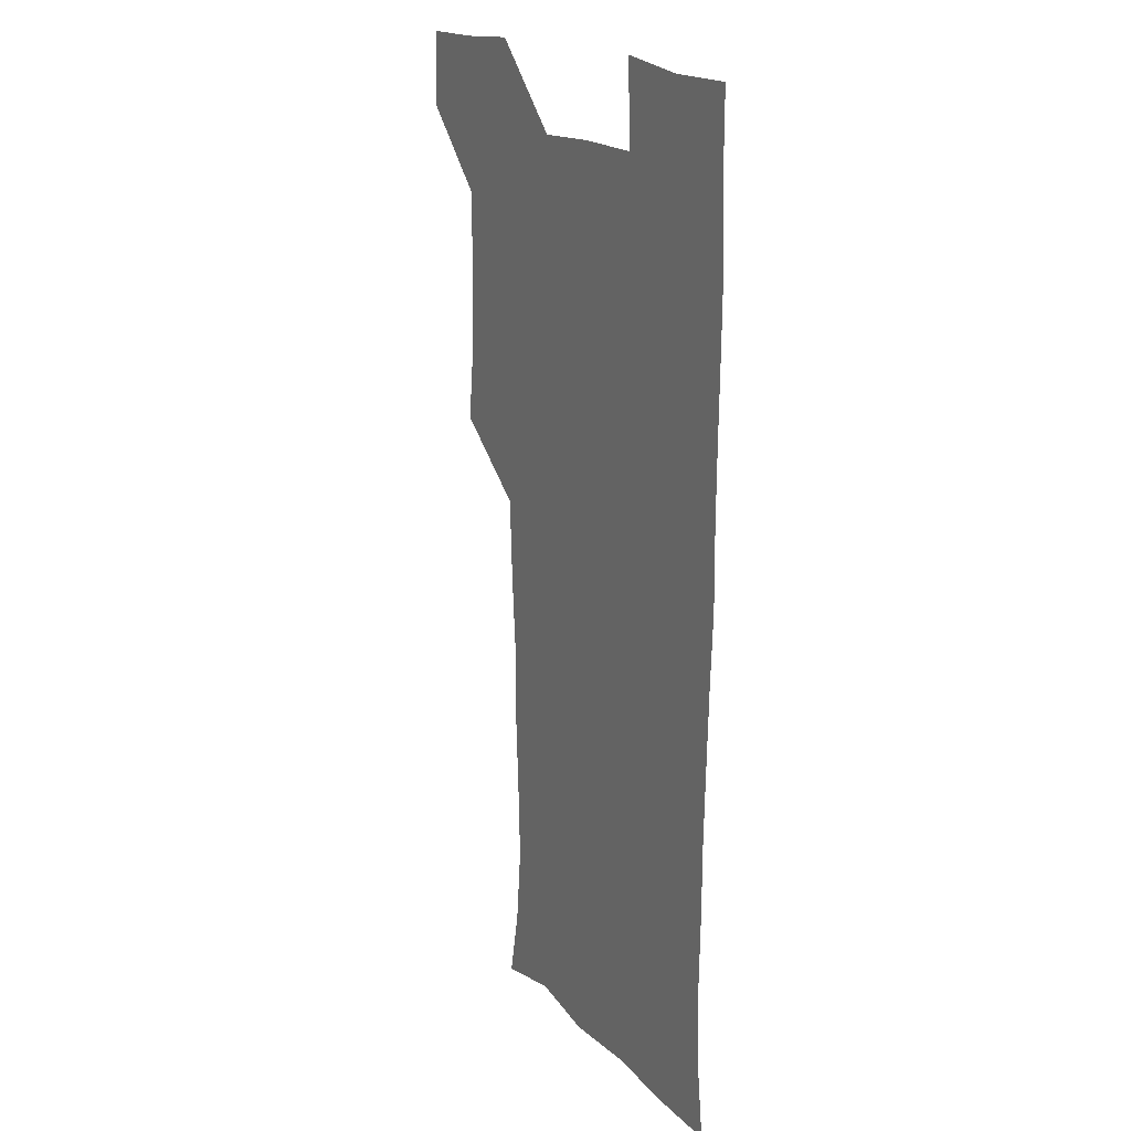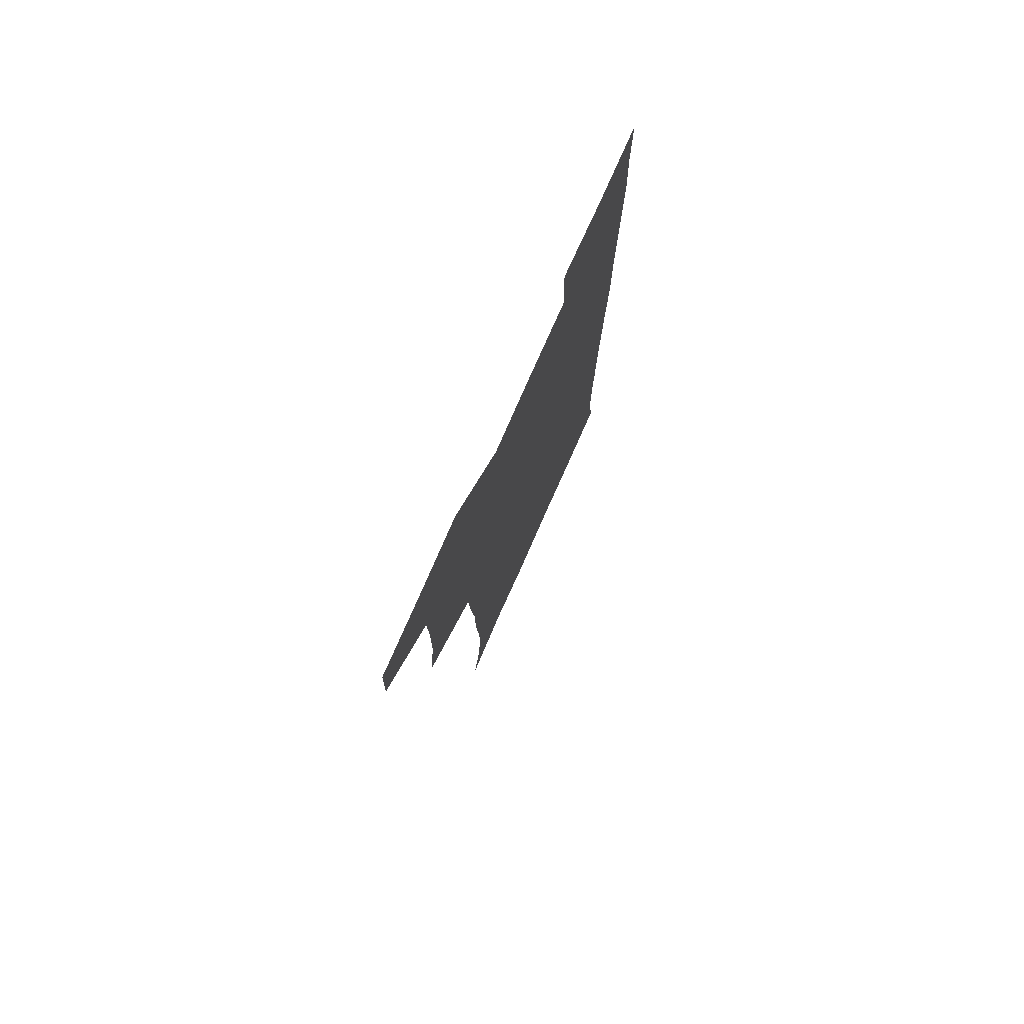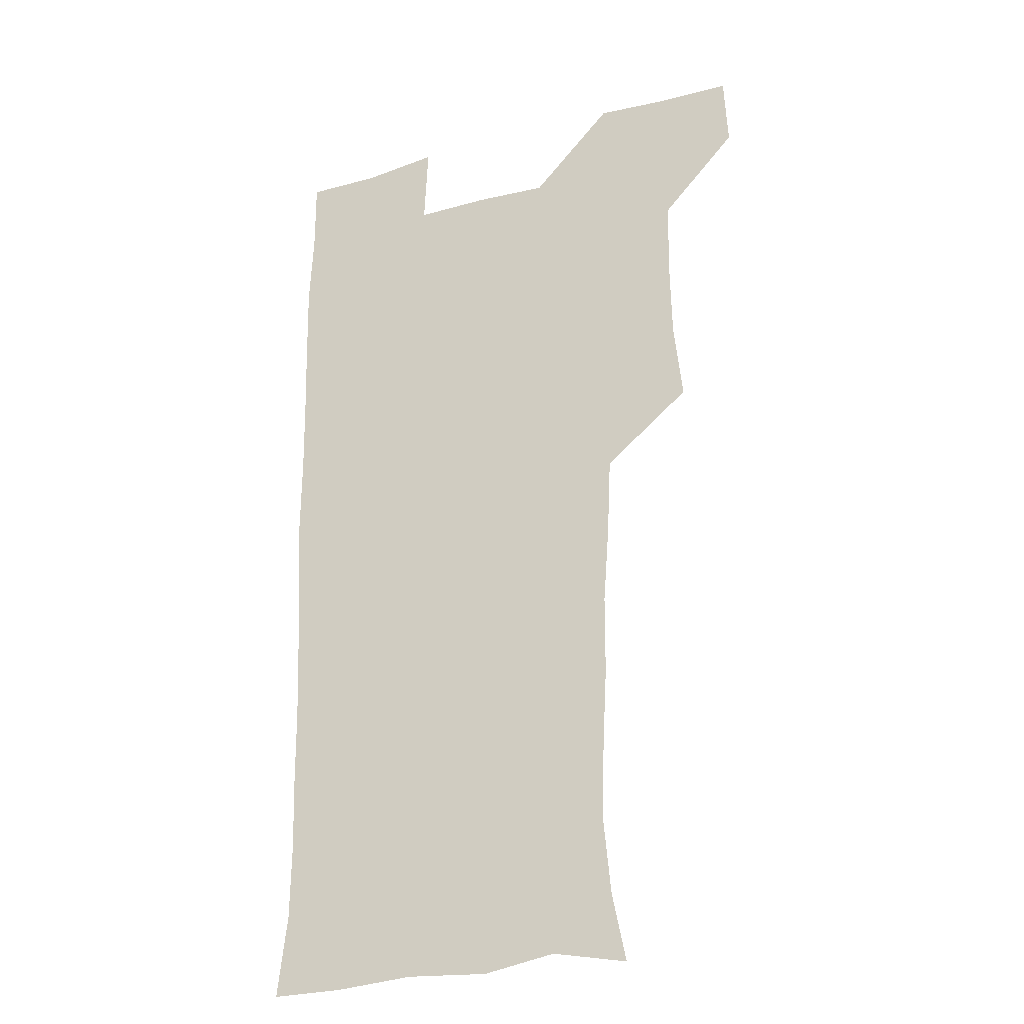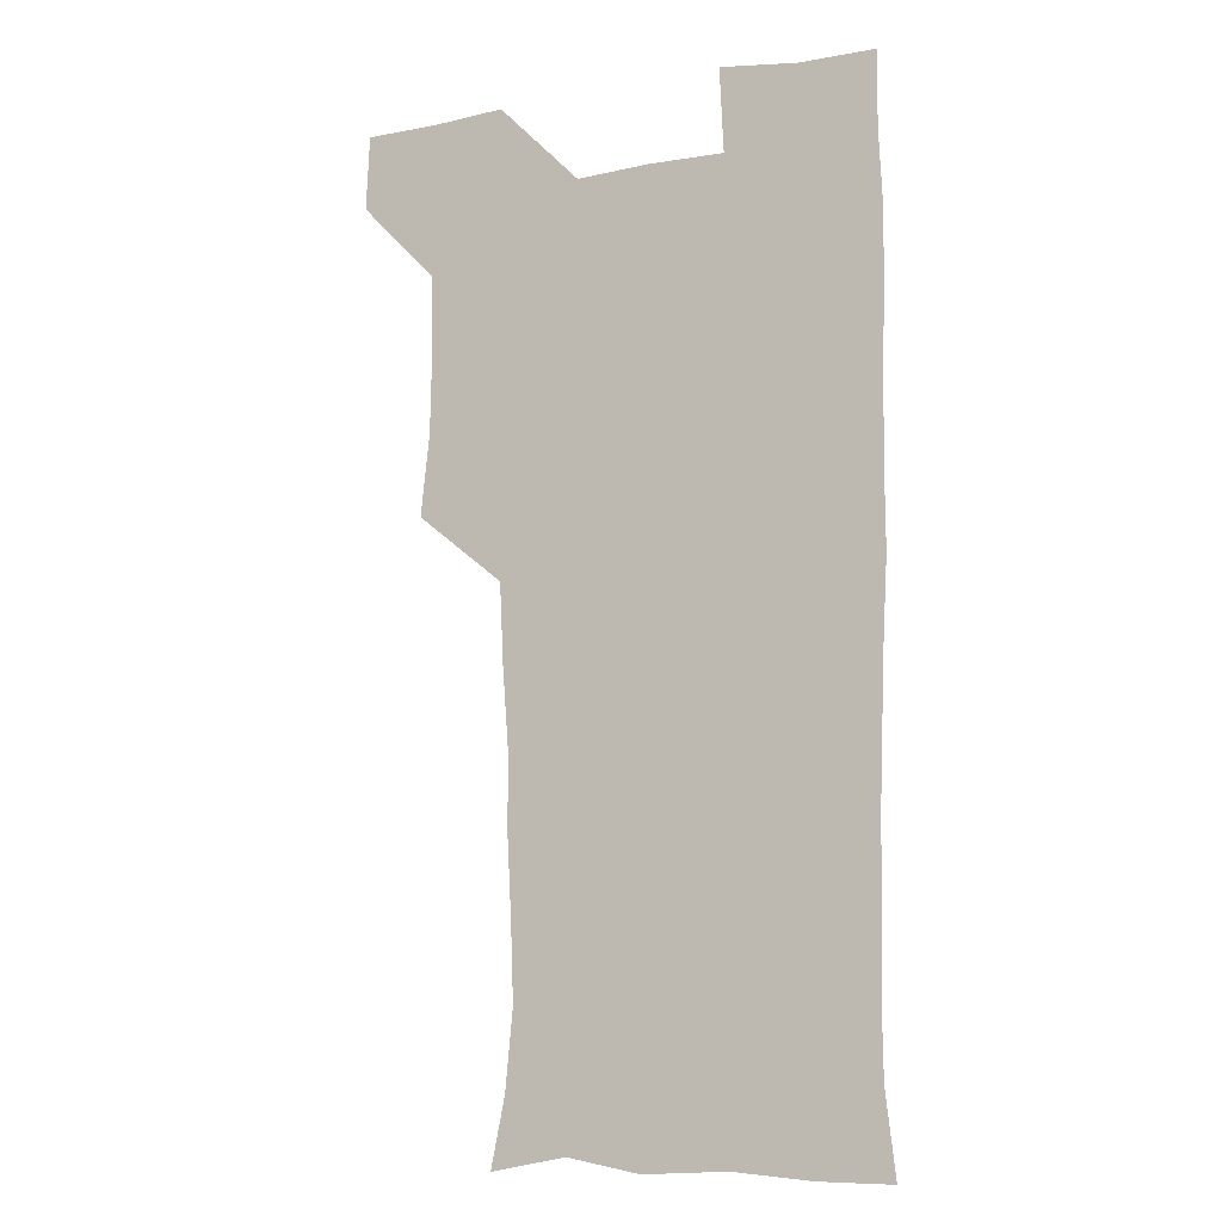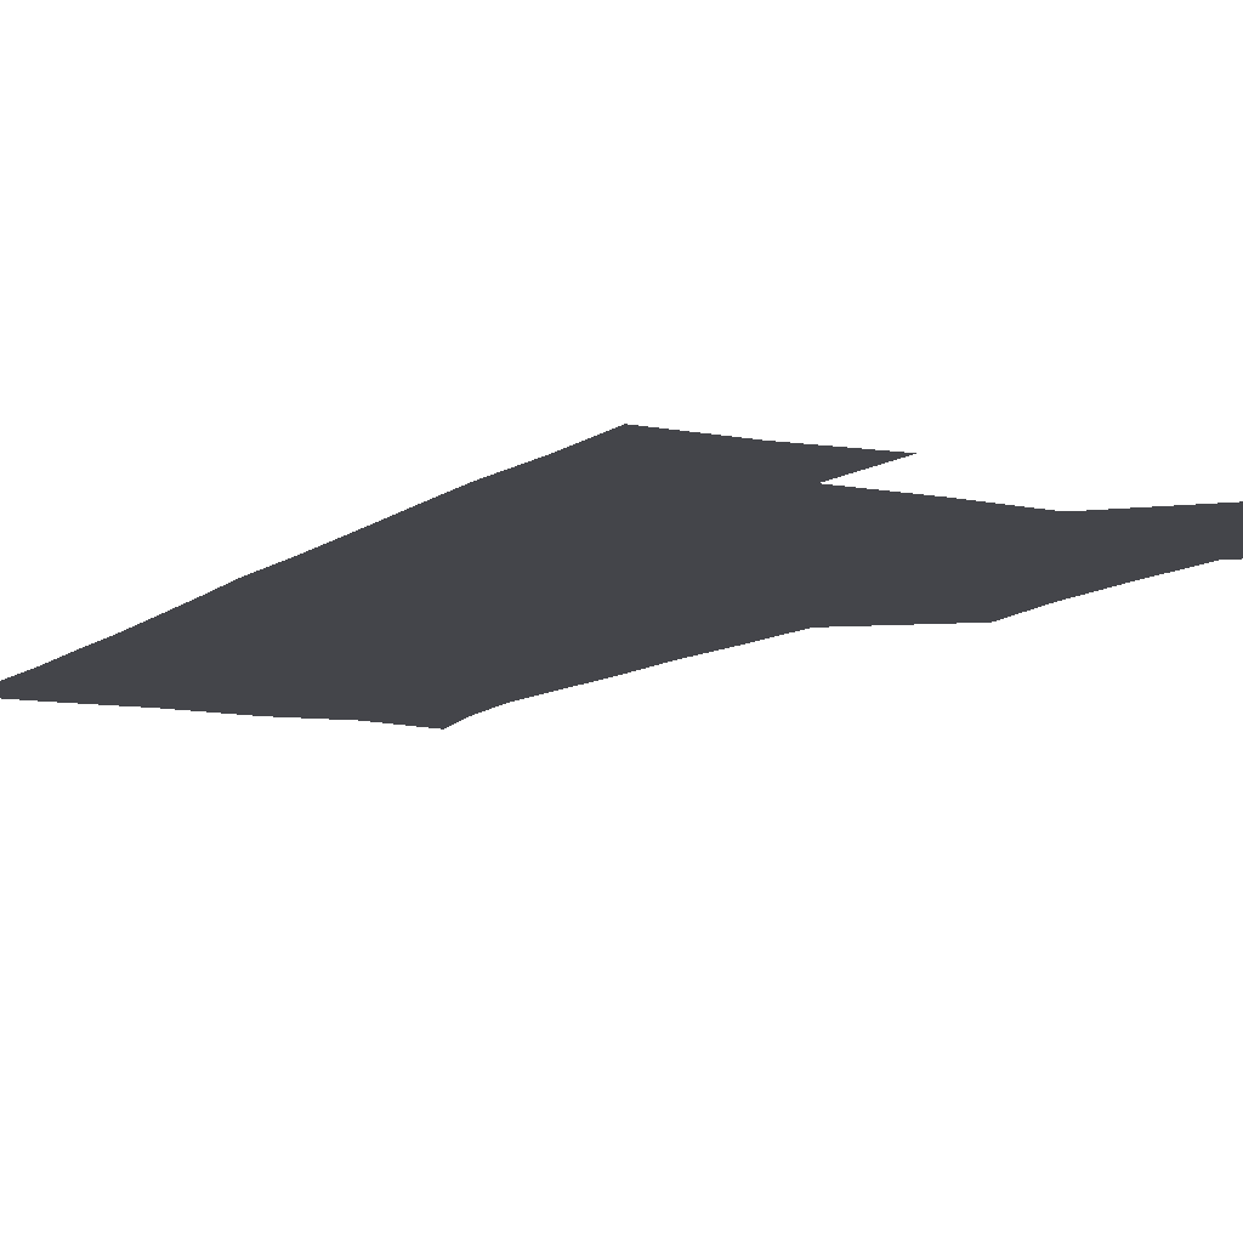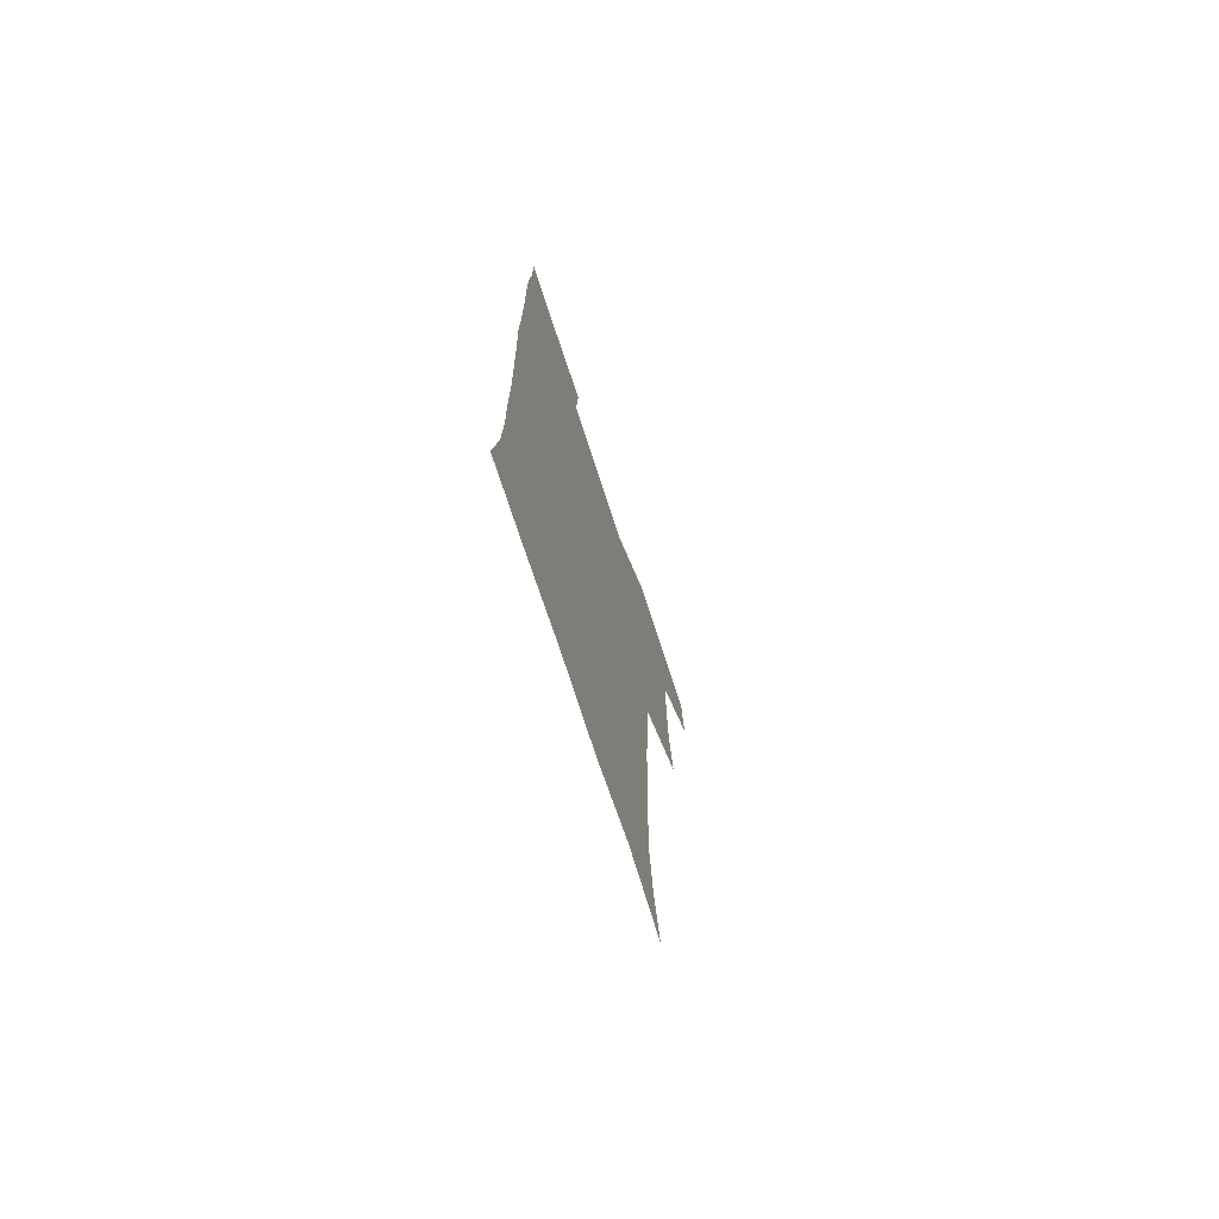
<metadata>
{"format":"obj","ext":"obj","renderer":"f3d","projection":"perspective","resolution":1024,"background":"white","views":[{"elev":18.5,"azim":60.3,"up":"+Y"},{"elev":78.3,"azim":-66.1,"up":"+Y"},{"elev":-26.1,"azim":-156.6,"up":"+Y"},{"elev":-9.3,"azim":25.3,"up":"+Y"},{"elev":-9.3,"azim":151.7,"up":"+Z"},{"elev":-74.7,"azim":108.1,"up":"+Y"}]}
</metadata>
<code>
v 479.7 541 0
v 481.2 570.2 0
v 506.2 415.8 0
v 509.7 447.6 0
v 510.4 478.9 0
v 509.9 509.8 0
v 512.7 539.6 0
v 510.8 570.5 0
v 538.4 175 0
v 543.9 202.2 0
v 547 233.6 0
v 545.9 264.5 0
v 544.3 294.3 0
v 544.2 326.2 0
v 541.9 356.4 0
v 540.4 388.5 0
v 542.2 421.2 0
v 542.4 451.3 0
v 542.7 481.1 0
v 544.5 510.6 0
v 542.3 540.1 0
v 539.3 572.3 0
v 568.4 180.9 0
v 574.7 212.9 0
v 575.5 243.2 0
v 574.8 272.5 0
v 573.2 300.8 0
v 573.7 332.8 0
v 573.5 363.5 0
v 573.2 393.8 0
v 572.7 423.2 0
v 573.3 453.2 0
v 572.8 482 0
v 572.9 510.9 0
v 572 539.5 0
v 597.2 175.8 0
v 602.7 217.1 0
v 603 246.4 0
v 602.4 274.8 0
v 602.6 305.9 0
v 602.4 335.5 0
v 602.2 365.3 0
v 601.9 394.6 0
v 602 424.3 0
v 602.1 453.6 0
v 602.2 482.6 0
v 602 511 0
v 601.2 540.8 0
v 630.2 177.7 0
v 630.2 215.7 0
v 630.1 245.8 0
v 630.2 276.5 0
v 630.3 304.8 0
v 630.2 335.9 0
v 630.3 365.2 0
v 630.4 394.4 0
v 630.6 423.8 0
v 630.7 453.2 0
v 630.9 482.3 0
v 631.1 511.2 0
v 631.4 540.4 0
v 629.8 573.6 0
v 661.7 175.3 0
v 657.7 213.9 0
v 658.3 242 0
v 657.5 274.1 0
v 657.8 304.1 0
v 658.2 333.7 0
v 658.5 363.7 0
v 658.8 393.3 0
v 659.4 422.7 0
v 659.8 452.3 0
v 660 481.9 0
v 659.7 511.4 0
v 660.6 539.8 0
v 660.8 569.9 0
v 690.3 175.1 0
v 686.4 207.6 0
v 686 237.1 0
v 686.8 266.4 0
v 687 297.1 0
v 688 327.4 0
v 689.1 357.7 0
v 690.7 387.5 0
v 690.4 418.7 0
v 690.8 449.4 0
v 691.5 479.7 0
v 692 509.9 0
v 690.5 540.5 0
v 690.6 570 0
f 6 7 1
f 1 7 2
f 7 8 2
f 16 17 3
f 3 17 4
f 17 18 4
f 4 18 5
f 18 19 5
f 5 19 6
f 19 20 6
f 6 20 7
f 20 21 7
f 7 21 8
f 21 22 8
f 9 23 10
f 23 24 10
f 10 24 11
f 24 25 11
f 11 25 12
f 25 26 12
f 12 26 13
f 26 27 13
f 13 27 14
f 27 28 14
f 14 28 15
f 28 29 15
f 15 29 16
f 29 30 16
f 16 30 17
f 30 31 17
f 17 31 18
f 31 32 18
f 18 32 19
f 32 33 19
f 19 33 20
f 33 34 20
f 20 34 21
f 34 35 21
f 21 35 22
f 23 36 24
f 36 37 24
f 24 37 25
f 37 38 25
f 25 38 26
f 38 39 26
f 26 39 27
f 39 40 27
f 27 40 28
f 40 41 28
f 28 41 29
f 41 42 29
f 29 42 30
f 42 43 30
f 30 43 31
f 43 44 31
f 31 44 32
f 44 45 32
f 32 45 33
f 45 46 33
f 33 46 34
f 46 47 34
f 34 47 35
f 47 48 35
f 36 49 37
f 49 50 37
f 37 50 38
f 50 51 38
f 38 51 39
f 51 52 39
f 39 52 40
f 52 53 40
f 40 53 41
f 53 54 41
f 41 54 42
f 54 55 42
f 42 55 43
f 55 56 43
f 43 56 44
f 56 57 44
f 44 57 45
f 57 58 45
f 45 58 46
f 58 59 46
f 46 59 47
f 59 60 47
f 47 60 48
f 60 61 48
f 49 63 50
f 63 64 50
f 50 64 51
f 64 65 51
f 51 65 52
f 65 66 52
f 52 66 53
f 66 67 53
f 53 67 54
f 67 68 54
f 54 68 55
f 68 69 55
f 55 69 56
f 69 70 56
f 56 70 57
f 70 71 57
f 57 71 58
f 71 72 58
f 58 72 59
f 72 73 59
f 59 73 60
f 73 74 60
f 60 74 61
f 74 75 61
f 61 75 62
f 75 76 62
f 63 77 64
f 77 78 64
f 64 78 65
f 78 79 65
f 65 79 66
f 79 80 66
f 66 80 67
f 80 81 67
f 67 81 68
f 81 82 68
f 68 82 69
f 82 83 69
f 69 83 70
f 83 84 70
f 70 84 71
f 84 85 71
f 71 85 72
f 85 86 72
f 72 86 73
f 86 87 73
f 73 87 74
f 87 88 74
f 74 88 75
f 88 89 75
f 75 89 76
f 89 90 76

</code>
